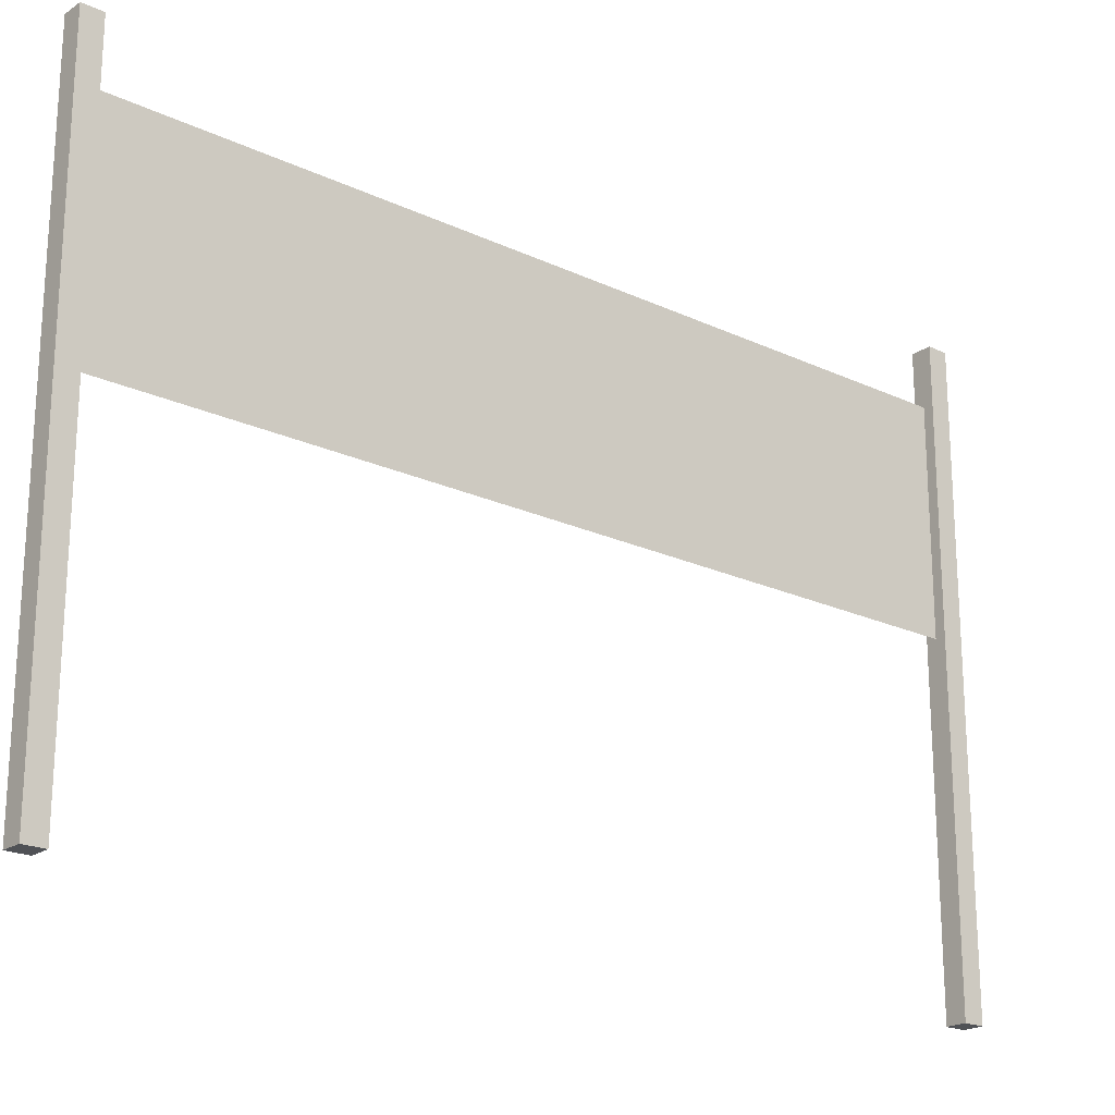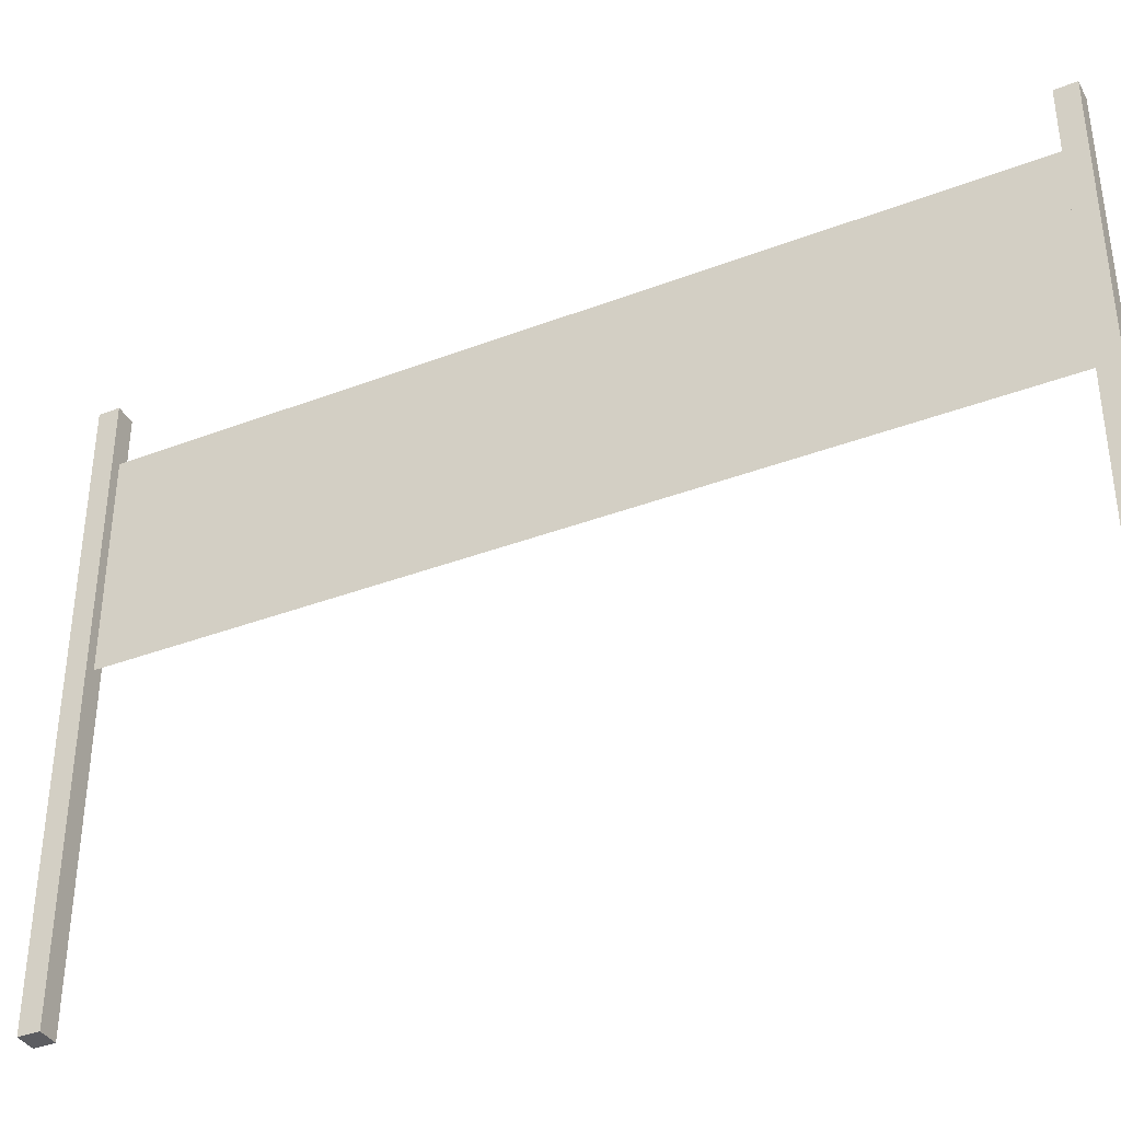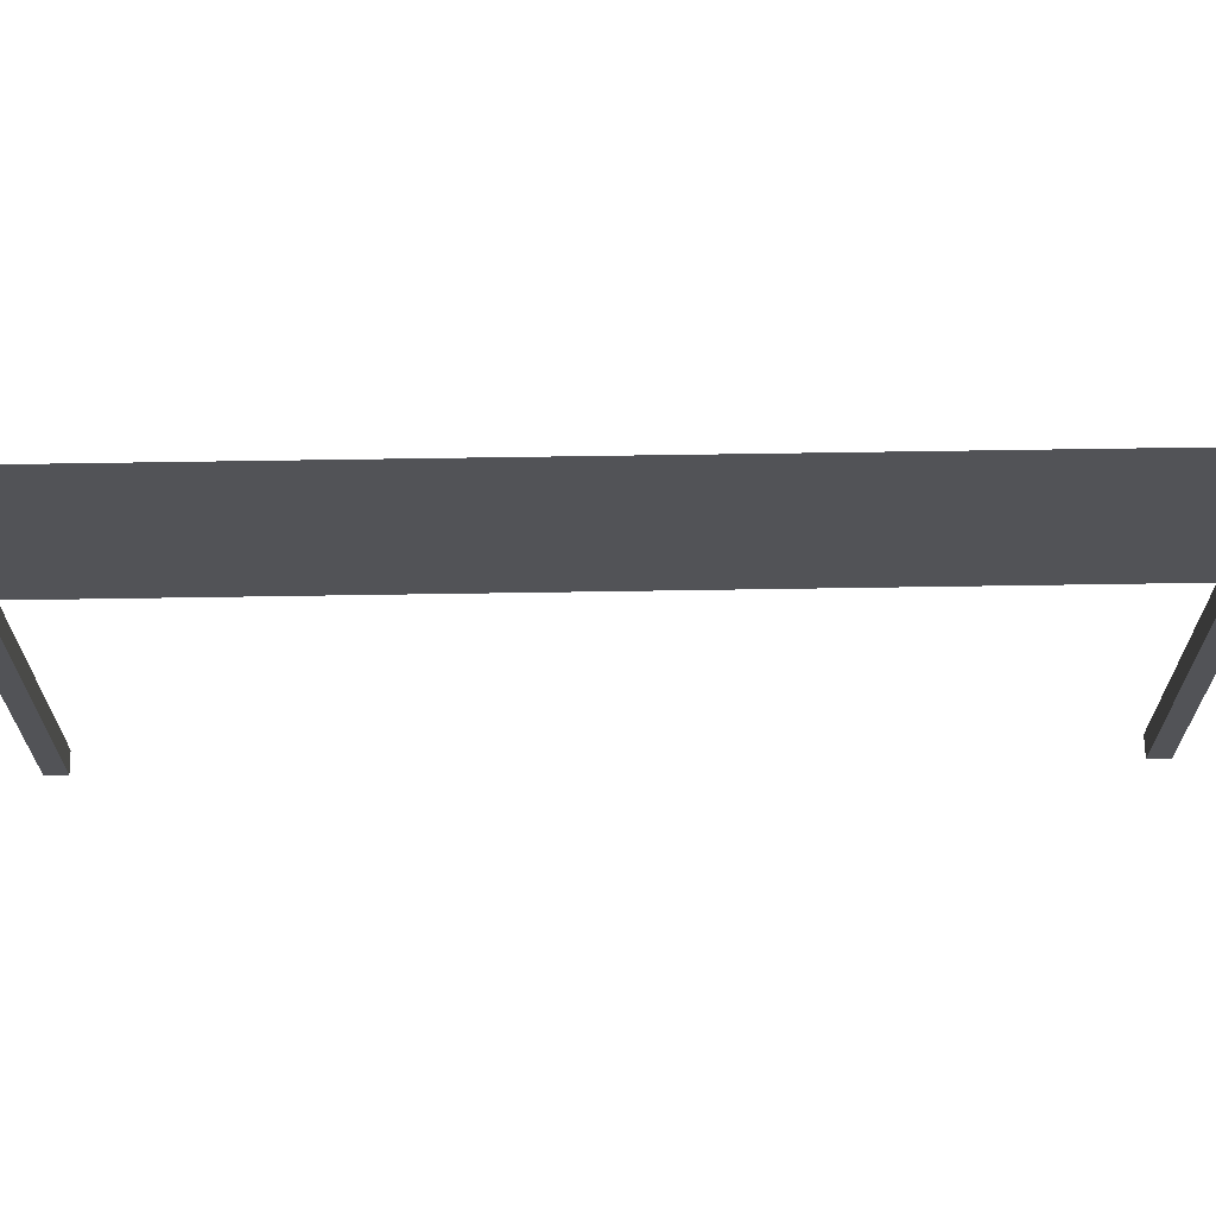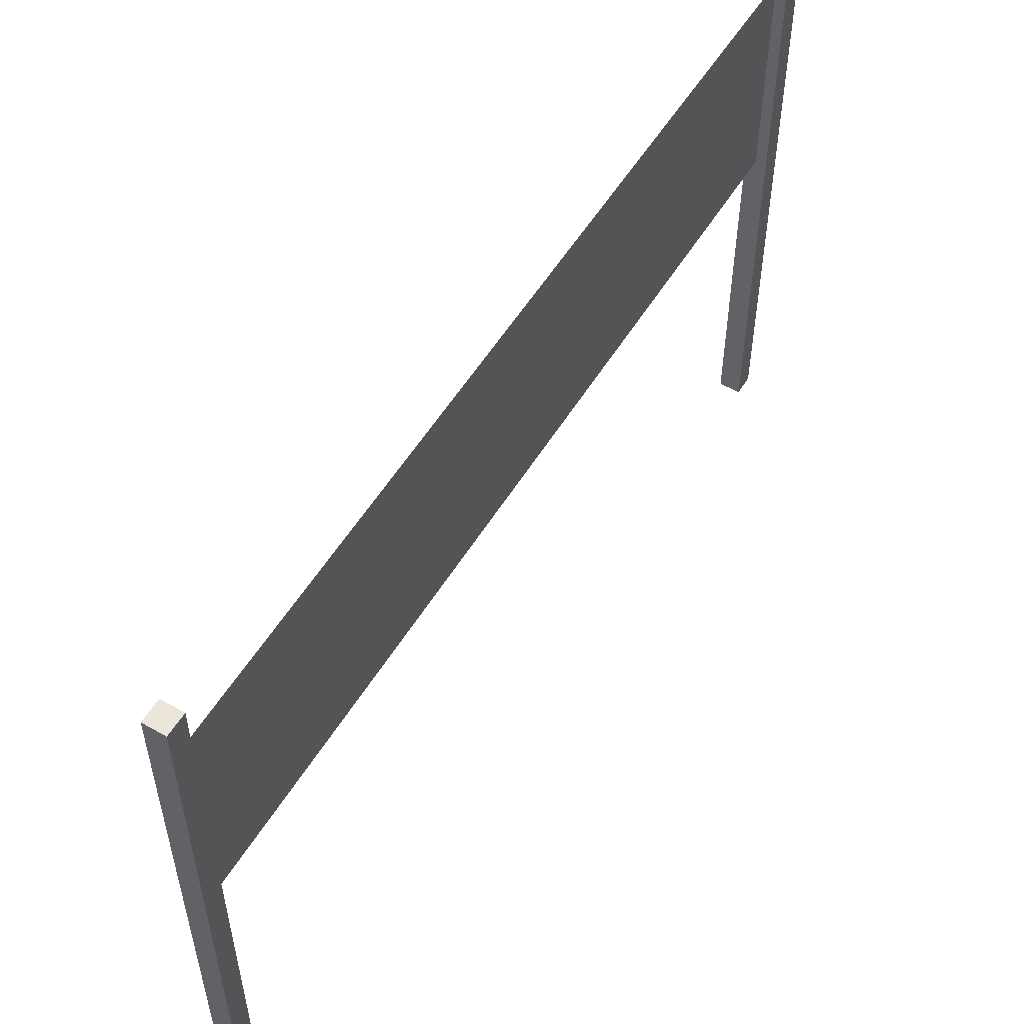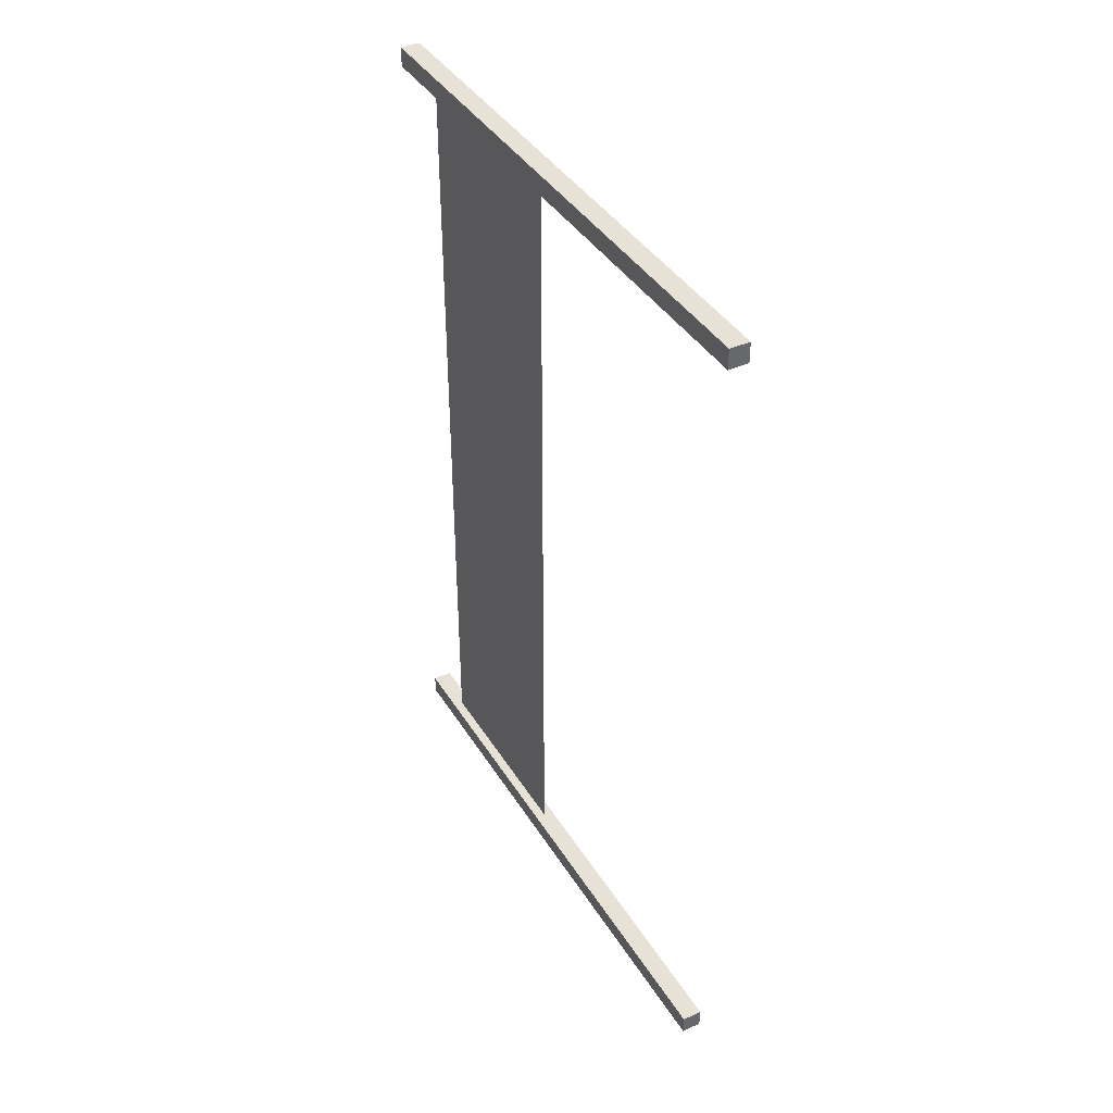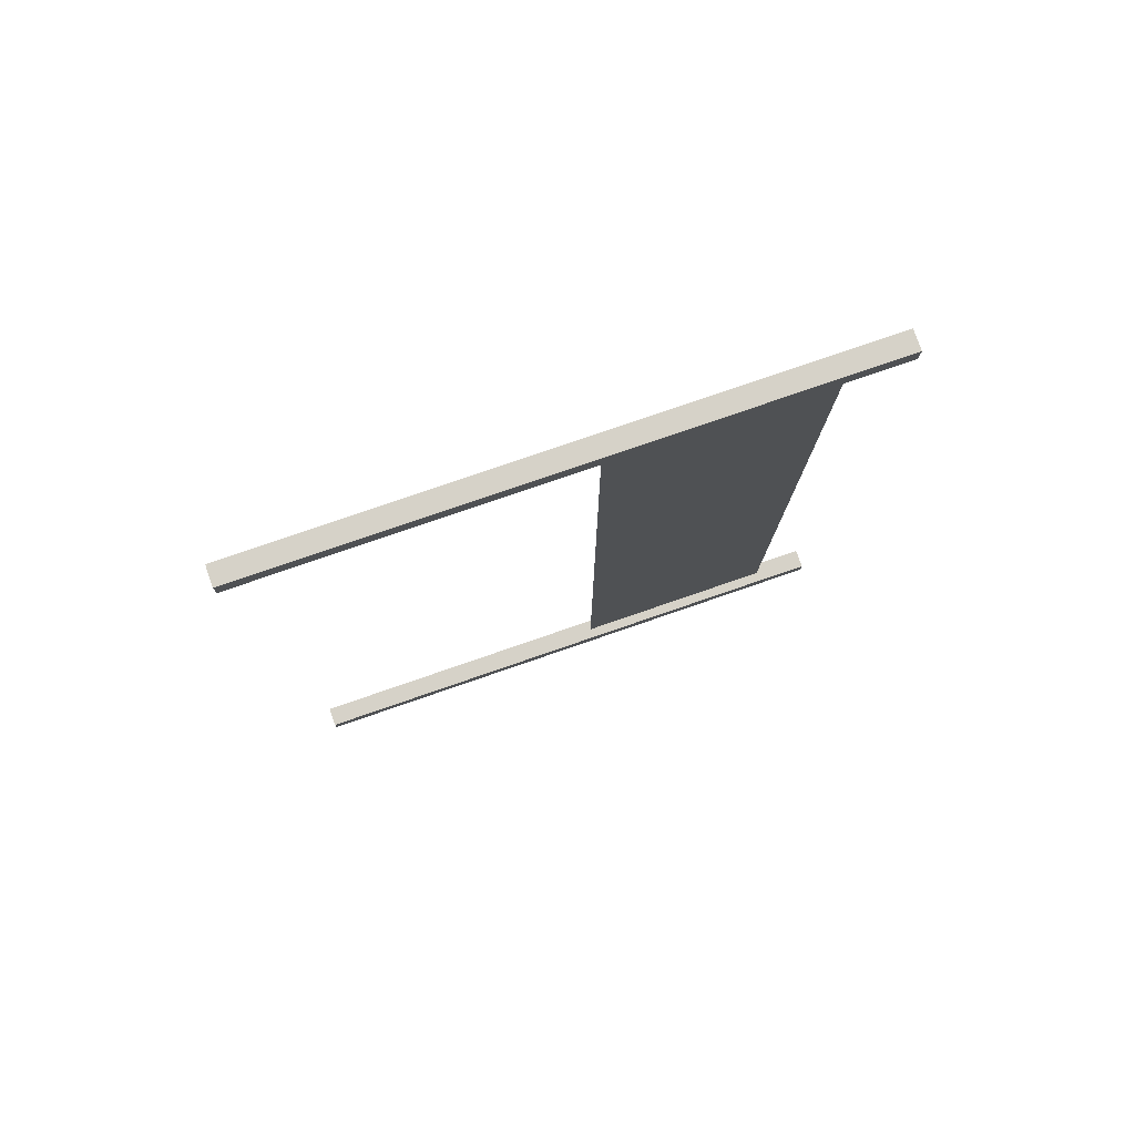
<metadata>
{"format":"obj","ext":"obj","renderer":"f3d","projection":"perspective","resolution":1024,"background":"white","views":[{"elev":-20.9,"azim":-130.2,"up":"+Y"},{"elev":-37.2,"azim":-63.8,"up":"+Y"},{"elev":67.5,"azim":-90.9,"up":"+Y"},{"elev":55.1,"azim":-148.9,"up":"+Y"},{"elev":40.3,"azim":-28.9,"up":"+Z"},{"elev":78.4,"azim":71.0,"up":"+Z"}]}
</metadata>
<code>
o Start_Cube
v 0.1183 0 -5.118
v 0.1183 0 -4.882
v -0.1183 0 -4.882
v -0.1183 0 -5.118
v 0.1183 6.957 -5.118
v 0.1183 6.957 -4.882
v -0.1183 6.957 -4.882
v -0.1183 6.957 -5.118
v 0.1183 0 4.882
v 0.1183 0 5.118
v -0.1183 0 5.118
v -0.1183 0 4.882
v 0.1183 6.957 4.882
v 0.1183 6.957 5.118
v -0.1183 6.957 5.118
v -0.1183 6.957 4.882
v 0.1183 3.942 -5.118
v 0.1183 6.261 -5.118
v 0.1183 3.942 -4.882
v 0.1183 6.261 -4.882
v -0.1183 3.942 -4.882
v -0.1183 6.261 -4.882
v -0.1183 3.942 -5.118
v -0.1183 6.261 -5.118
v 0.1183 3.942 4.882
v 0.1183 6.261 4.882
v 0.1183 3.942 5.118
v 0.1183 6.261 5.118
v -0.1183 3.942 5.118
v -0.1183 6.261 5.118
v -0.1183 3.942 4.882
v -0.1183 6.261 4.882
v -0.1183 6.261 -4.882
v -0.1183 3.942 -4.882
v 0.1183 6.261 -4.882
v 0.1183 3.942 -4.882
v -0.1183 3.942 -4.882
v -0.1183 6.261 -4.882
v 0.1183 6.261 -4.882
v 0.1183 3.942 -4.882
v 0.1183 6.261 2.929
v 0.1183 6.261 0.9763
v 0.1183 6.261 -0.9763
v 0.1183 6.261 -2.929
v 0.1183 3.942 2.929
v 0.1183 3.942 0.9763
v 0.1183 3.942 -0.9763
v 0.1183 3.942 -2.929
v -0.1183 6.261 -2.929
v -0.1183 6.261 -0.9763
v -0.1183 6.261 0.9763
v -0.1183 6.261 2.929
v -0.1183 3.942 -2.929
v -0.1183 3.942 -0.9763
v -0.1183 3.942 0.9763
v -0.1183 3.942 2.929
v -0.1183 6.261 -5.118
v -0.1183 6.261 -4.882
v -0 6.314 4.882
v 0 3.82 4.882
v -0 6.314 -4.882
v 0 3.82 -4.882
f 2 4 1
f 5 7 6
f 5 20 18
f 6 33 20
f 7 24 33
f 1 23 17
f 10 12 9
f 16 14 13
f 13 28 26
f 14 30 28
f 15 32 30
f 9 31 25
f 18 8 5
f 17 24 18
f 34 4 3
f 33 23 34
f 19 3 2
f 17 2 1
f 18 19 17
f 13 32 16
f 25 32 26
f 29 12 11
f 30 31 29
f 27 11 10
f 28 29 27
f 25 10 9
f 26 27 25
f 19 35 36
f 33 35 22
f 34 22 21
f 19 21 36
f 36 37 40
f 22 39 38
f 36 39 40
f 21 38 37
f 35 21 36
f 24 58 57
f 60 61 59
f 2 3 4
f 5 8 7
f 5 6 20
f 6 7 33
f 7 8 24
f 1 4 23
f 10 11 12
f 16 15 14
f 13 14 28
f 14 15 30
f 15 16 32
f 9 12 31
f 18 24 8
f 17 23 24
f 34 23 4
f 33 24 23
f 19 34 3
f 17 19 2
f 18 20 19
f 13 26 32
f 25 31 32
f 29 31 12
f 30 32 31
f 27 29 11
f 28 30 29
f 25 27 10
f 26 28 27
f 19 20 35
f 33 20 35
f 34 33 22
f 19 34 21
f 36 21 37
f 22 35 39
f 36 35 39
f 21 22 38
f 35 22 21
f 24 33 58
f 60 62 61
l 46 55
l 45 56

</code>
